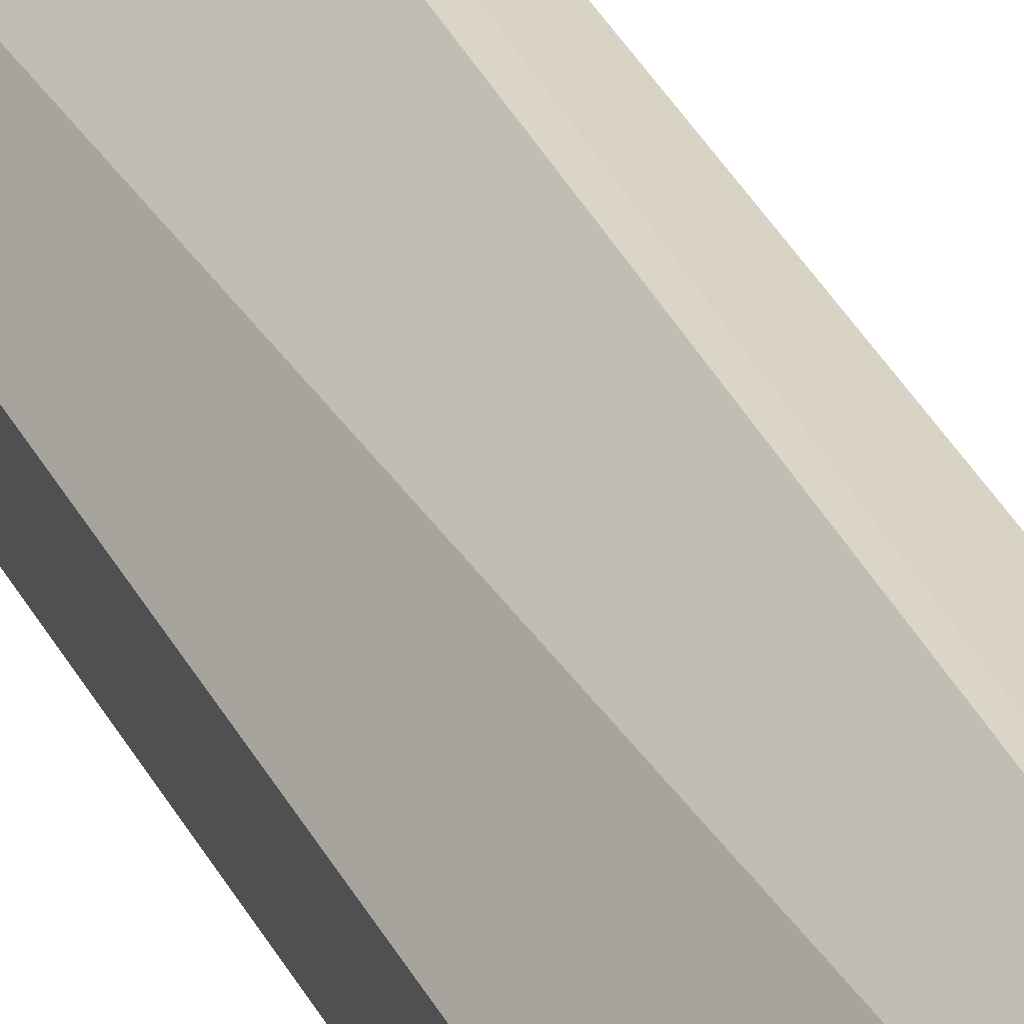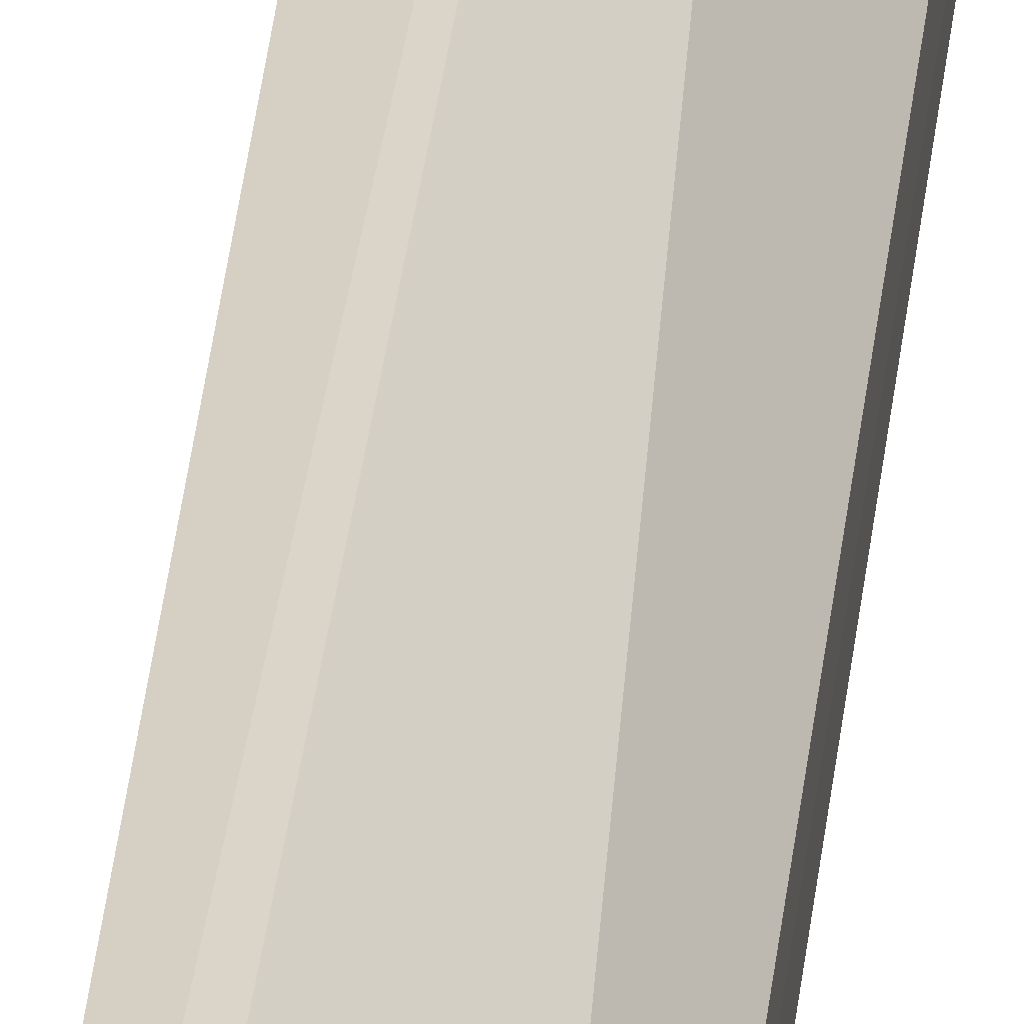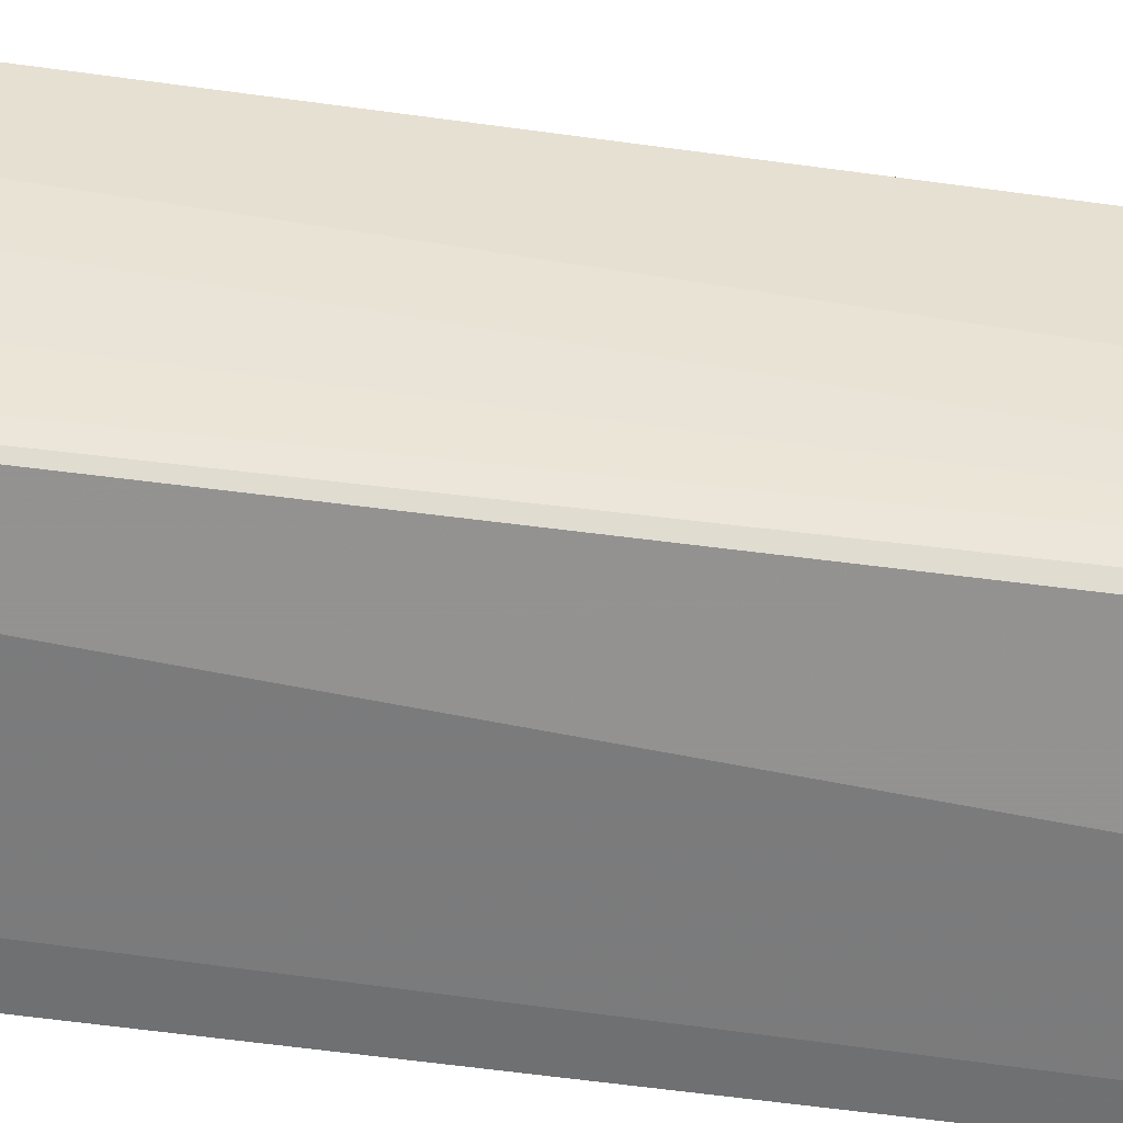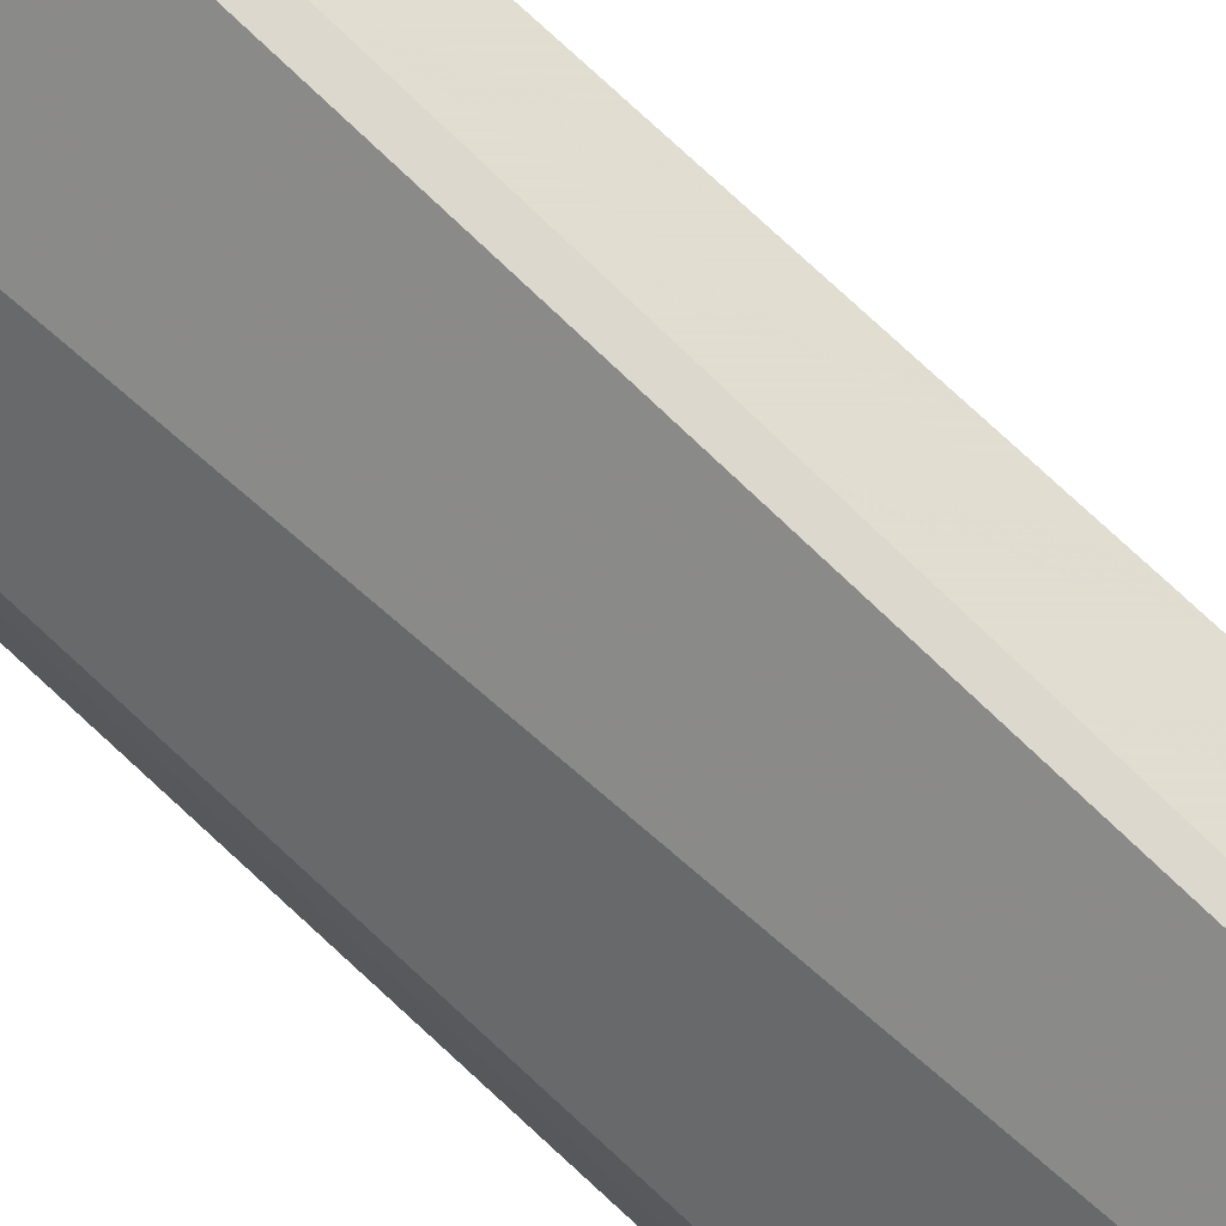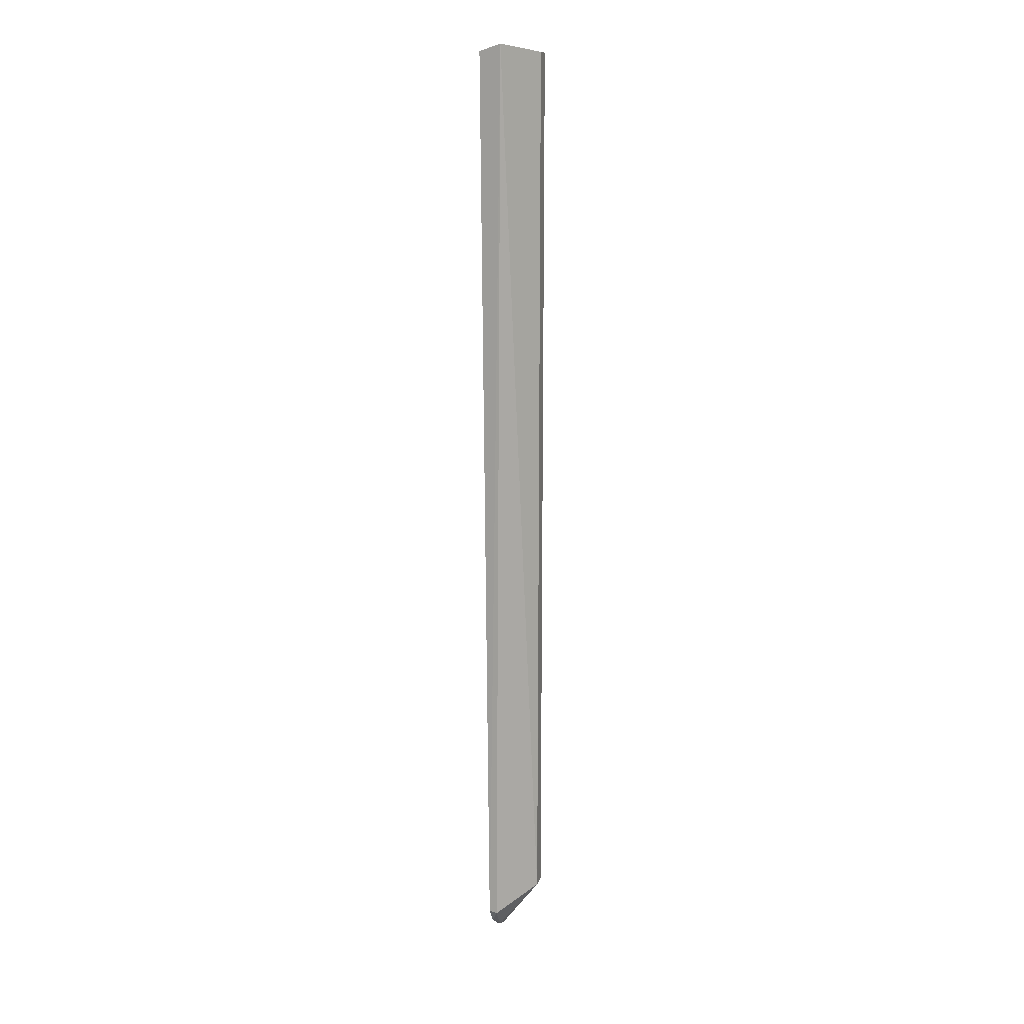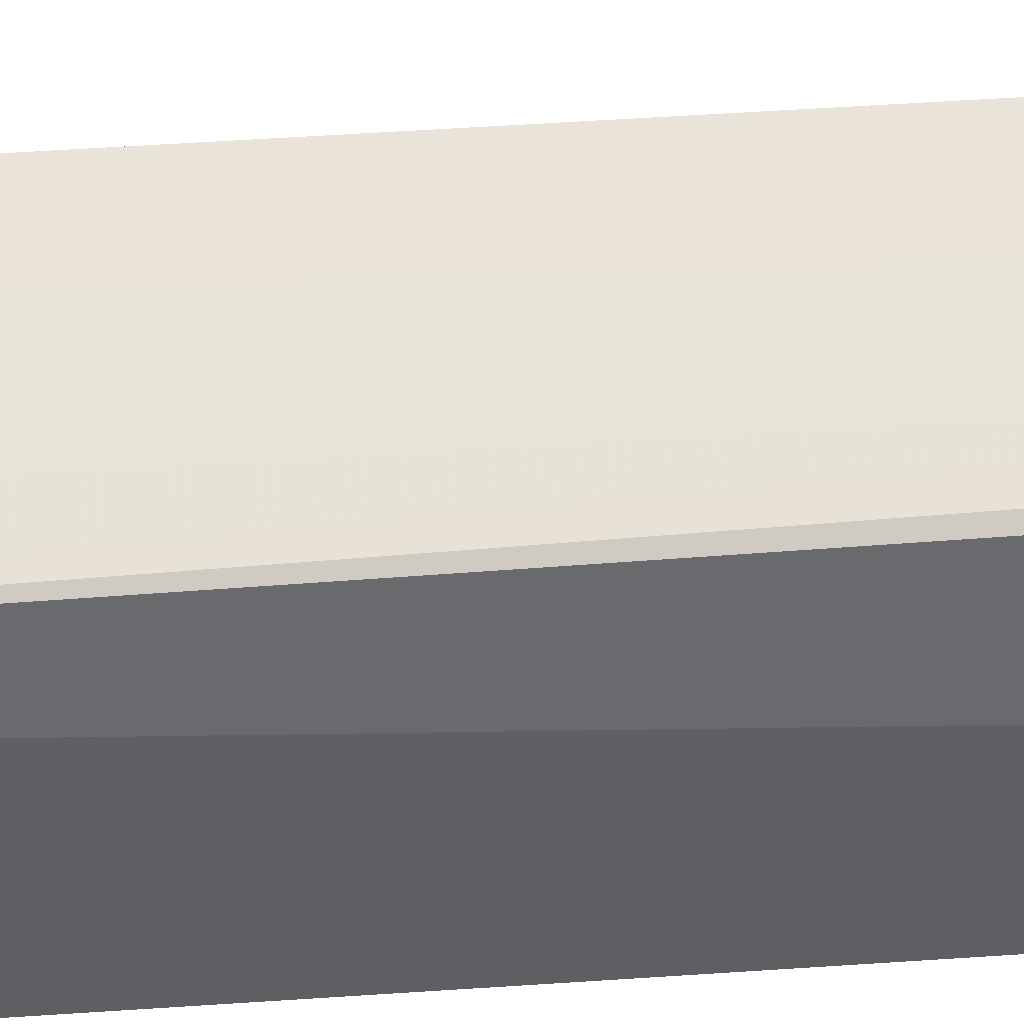
<metadata>
{"format":"obj","ext":"obj","renderer":"f3d","projection":"perspective","resolution":1024,"background":"white","views":[{"elev":31.7,"azim":158.3,"up":"+Z"},{"elev":31.4,"azim":5.4,"up":"+Z"},{"elev":-52.6,"azim":-98.4,"up":"+Z"},{"elev":77.8,"azim":132.9,"up":"+Z"},{"elev":12.4,"azim":13.6,"up":"+Y"},{"elev":-39.3,"azim":-84.3,"up":"+Z"}]}
</metadata>
<code>
v -0.1346 0.1338 0.1292
v -0.1265 -0.1081 0.1178
v -0.1262 0.1321 0.1178
v -0.1297 0.1315 0.1137
v -0.1388 -0.1204 0.1177
v -0.1261 0.132 0.1135
v -0.1368 -0.1146 0.1267
v -0.1399 0.1318 0.1193
v -0.1265 -0.1082 0.1135
v -0.1373 -0.1207 0.1204
v -0.1391 0.07295 0.1147
v -0.1406 0.132 0.1281
v -0.1386 -0.1182 0.1238
v -0.1372 -0.122 0.1166
v -0.1392 -0.03483 0.118
v -0.1389 -0.114 0.1265
v -0.1381 -0.1207 0.1202
v -0.1381 -0.11 0.1164
v -0.1381 -0.1219 0.1167
f 1 2 3
f 6 3 2
f 6 1 3
f 7 2 1
f 8 6 4
f 8 1 6
f 9 4 6
f 9 6 2
f 10 2 7
f 11 8 4
f 11 4 9
f 12 1 8
f 13 10 7
f 14 9 2
f 14 2 10
f 15 11 5
f 15 8 11
f 15 12 8
f 15 5 12
f 16 7 1
f 16 1 12
f 16 13 7
f 16 12 5
f 16 5 13
f 17 13 5
f 17 10 13
f 17 14 10
f 18 11 9
f 18 5 11
f 19 17 5
f 19 14 17
f 19 5 18
f 19 18 9
f 19 9 14

</code>
